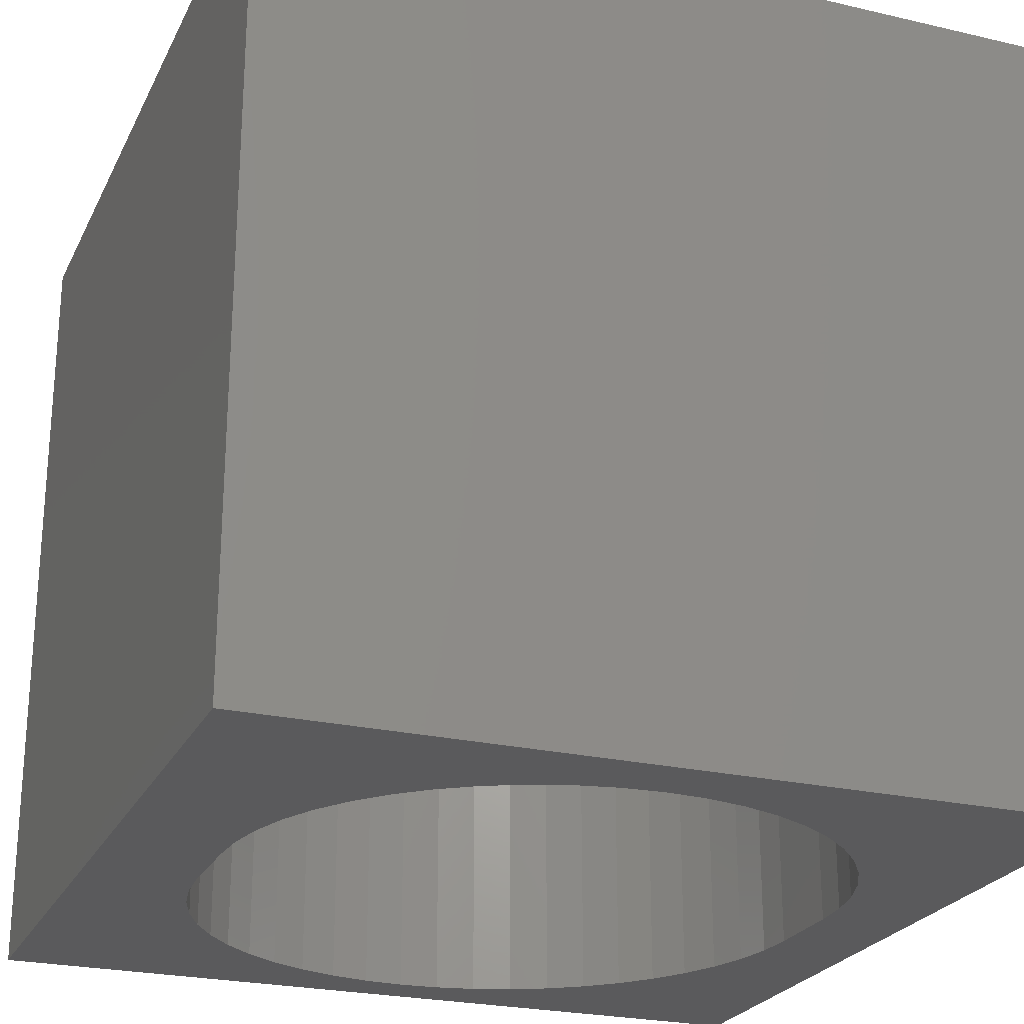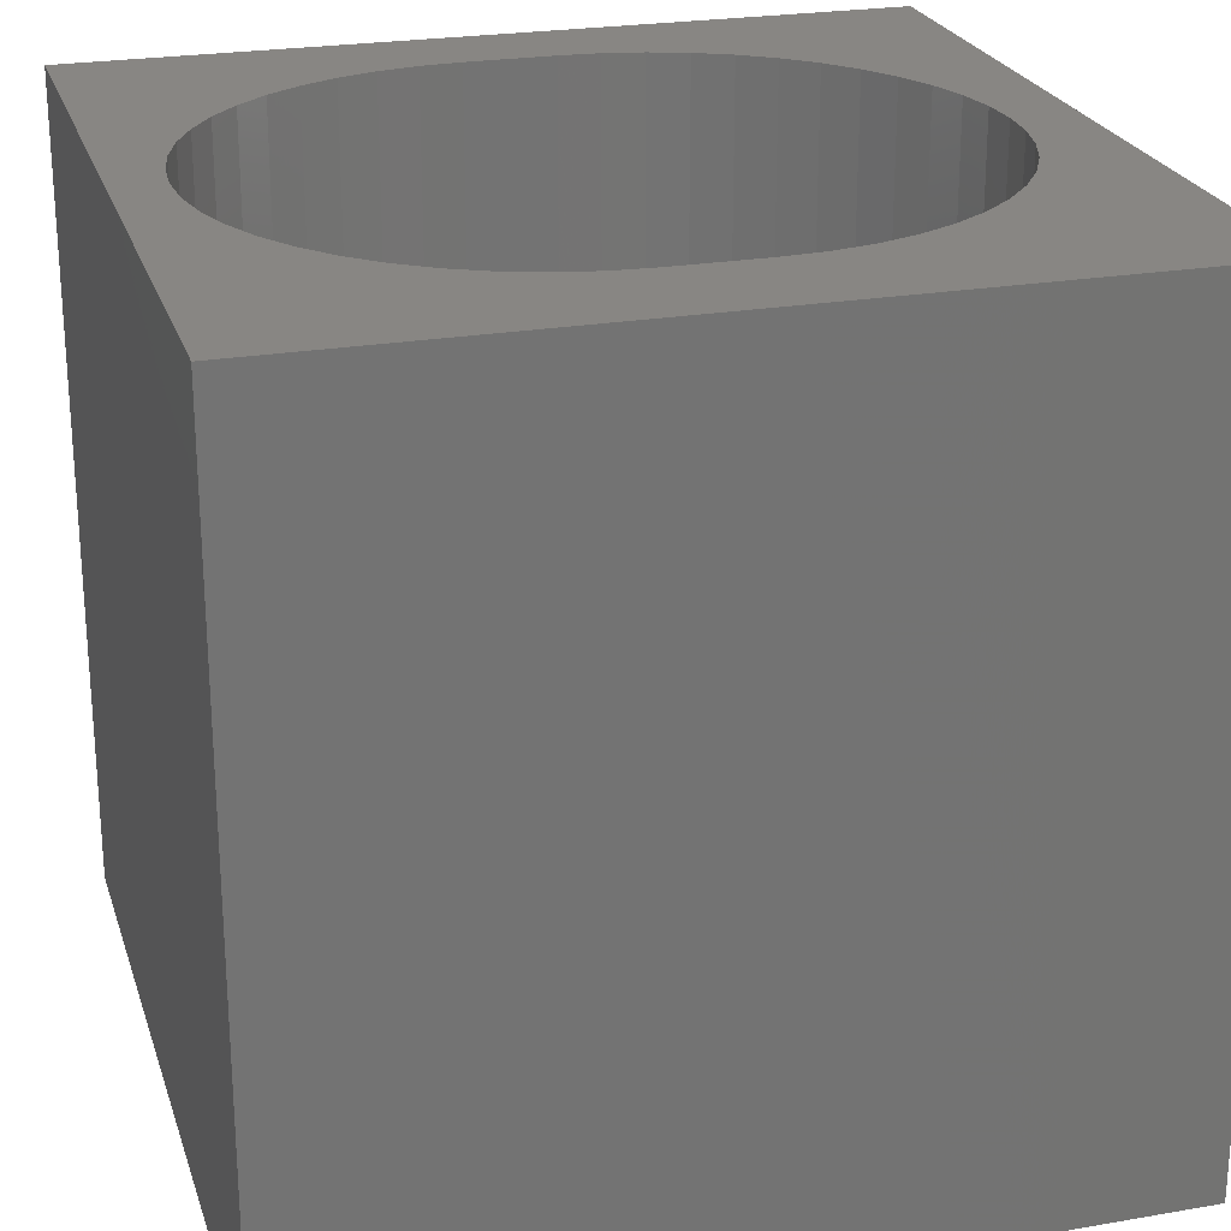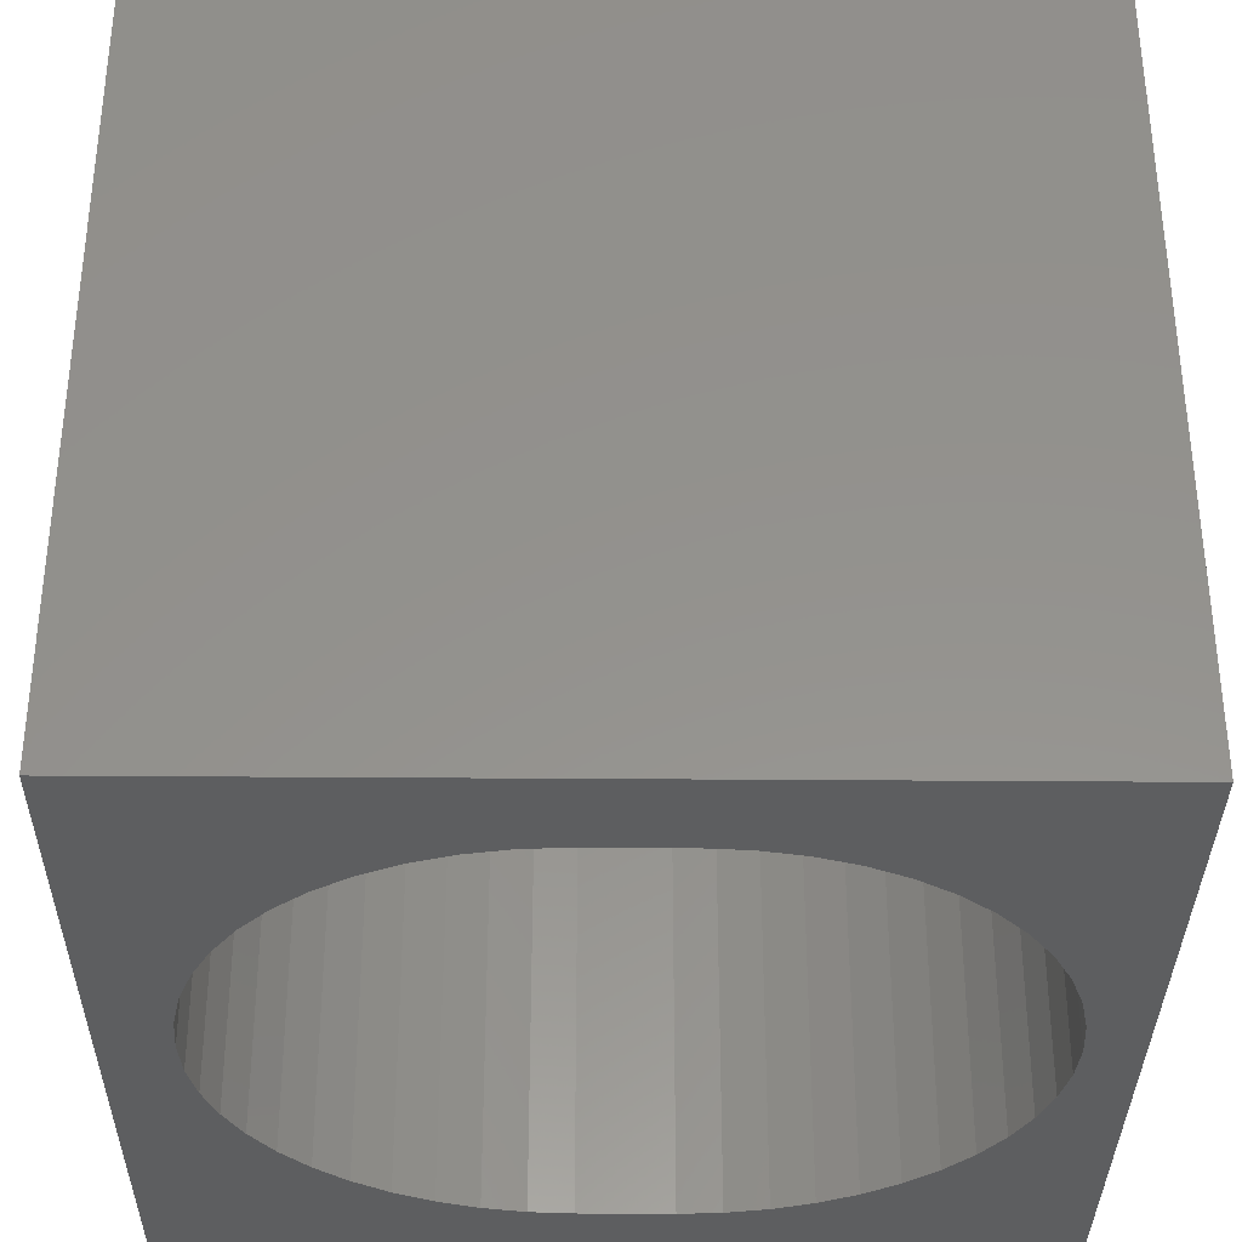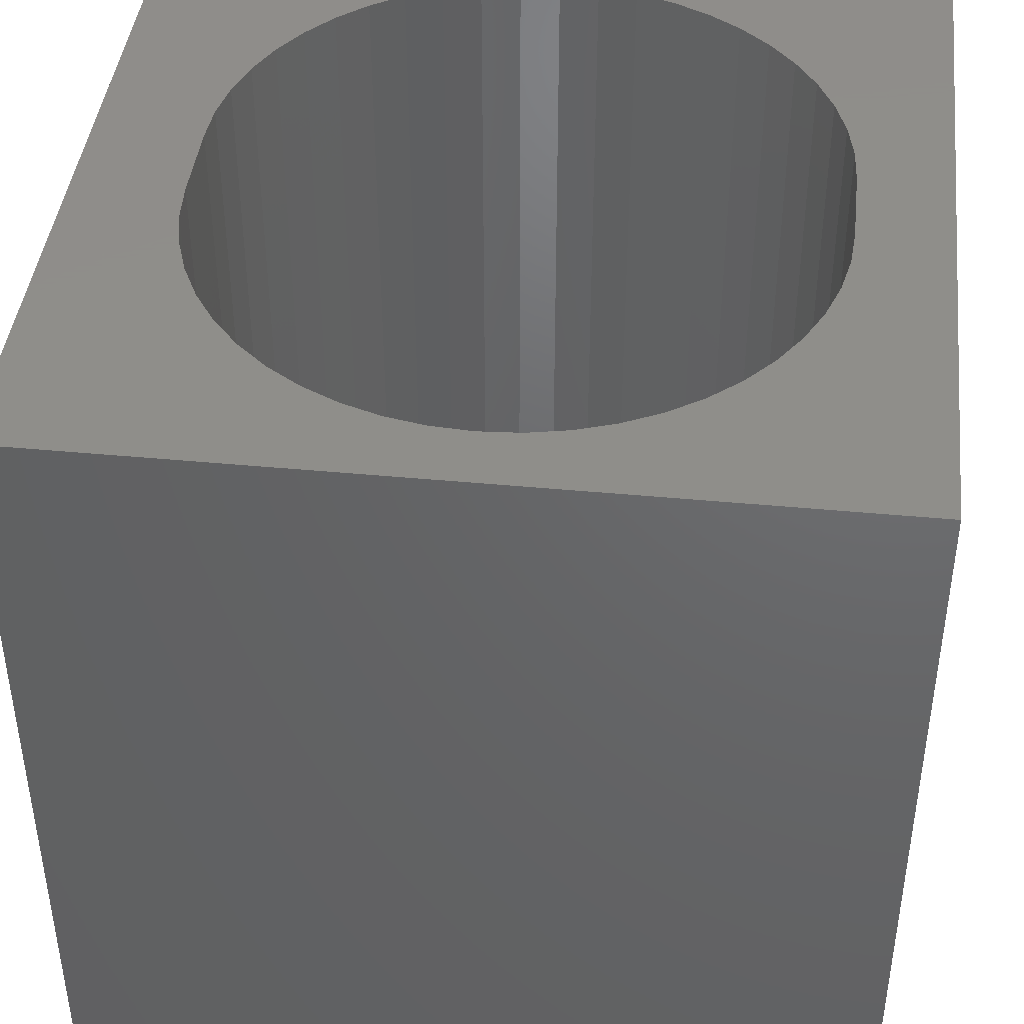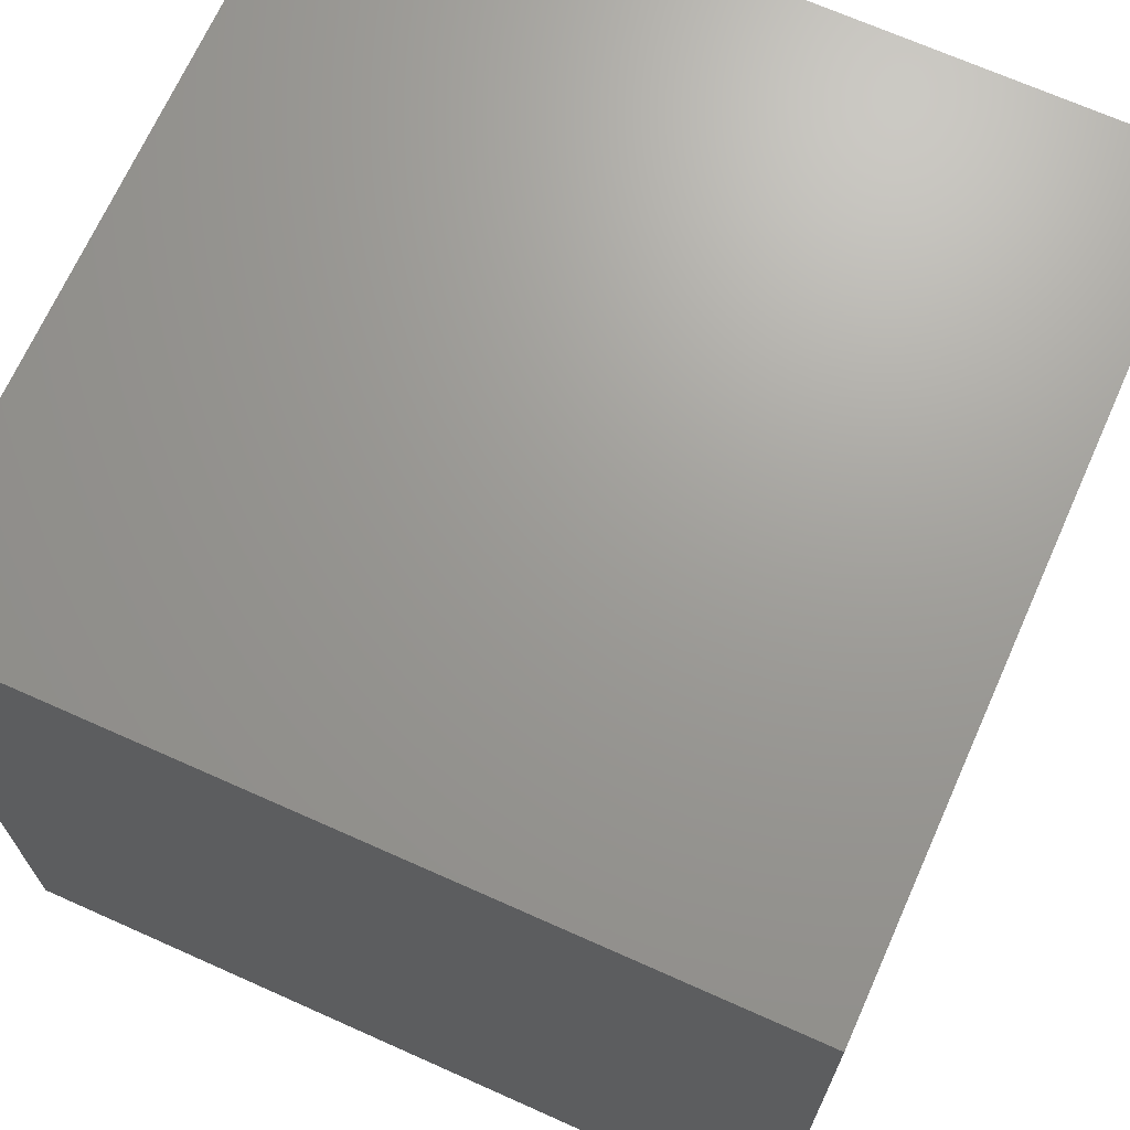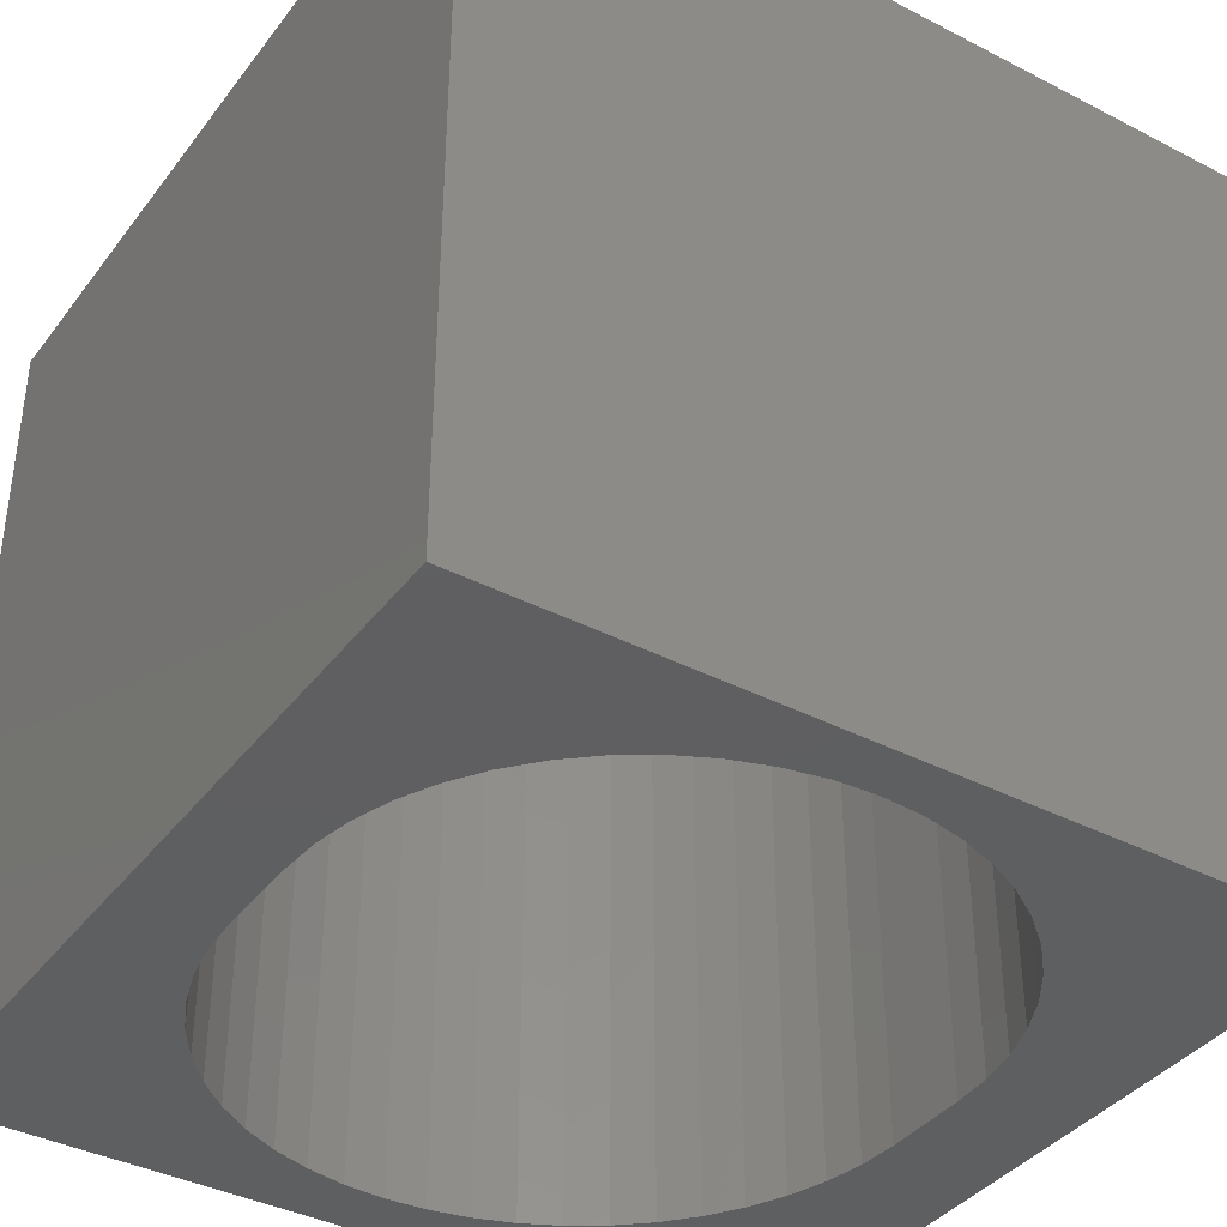
<metadata>
{"format":"stl","ext":"stl","renderer":"f3d","projection":"perspective","resolution":1024,"background":"white","views":[{"elev":-24.4,"azim":159.0,"up":"+Z"},{"elev":24.0,"azim":74.0,"up":"+Z"},{"elev":-34.4,"azim":-90.6,"up":"+Z"},{"elev":42.7,"azim":-173.5,"up":"+Z"},{"elev":69.2,"azim":-65.9,"up":"+Y"},{"elev":-38.6,"azim":-33.0,"up":"+Z"}]}
</metadata>
<code>
# stl→obj: 108 verts, 216 faces
v 0 10 10
v 0 10 0
v 0 0 10
v 0 0 0
v 8.639 3.891 10
v 8.542 3.407 10
v 10 0 10
v 8.383 2.939 10
v 8.165 2.496 10
v 7.891 2.086 10
v 7.565 1.714 10
v 7.194 1.389 10
v 10 10 10
v 8.383 6.893 10
v 8.542 6.426 10
v 6.783 1.114 10
v 6.34 0.8959 10
v 5.873 0.7372 10
v 3.918 0.7372 10
v 3.451 0.8959 10
v 3.008 1.114 10
v 2.597 1.389 10
v 2.597 8.444 10
v 2.226 8.118 10
v 1.9 7.747 10
v 5.873 9.095 10
v 6.34 8.937 10
v 2.226 1.714 10
v 1.9 2.086 10
v 1.626 2.496 10
v 3.008 8.718 10
v 3.451 8.937 10
v 3.918 9.095 10
v 8.639 5.941 10
v 8.671 5.449 10
v 8.671 4.384 10
v 5.388 0.6409 10
v 4.895 0.6086 10
v 4.403 0.6409 10
v 1.407 2.939 10
v 1.249 3.407 10
v 1.152 3.891 10
v 4.403 9.192 10
v 4.895 9.224 10
v 5.388 9.192 10
v 6.783 8.718 10
v 7.194 8.444 10
v 7.565 8.118 10
v 7.891 7.747 10
v 8.165 7.336 10
v 1.249 6.426 10
v 1.407 6.893 10
v 1.626 7.336 10
v 1.12 4.384 10
v 1.12 5.449 10
v 1.152 5.941 10
v 10 10 0
v 10 0 0
v 2.226 1.714 0
v 2.597 1.389 0
v 7.565 1.714 0
v 7.891 2.086 0
v 8.165 2.496 0
v 2.226 8.118 0
v 1.9 7.747 0
v 1.152 3.891 0
v 1.249 3.407 0
v 1.407 2.939 0
v 1.626 2.496 0
v 1.9 2.086 0
v 3.008 1.114 0
v 3.451 0.8959 0
v 3.918 0.7372 0
v 8.383 2.939 0
v 8.542 3.407 0
v 8.639 3.891 0
v 8.542 6.426 0
v 8.383 6.893 0
v 8.165 7.336 0
v 7.891 7.747 0
v 7.565 8.118 0
v 7.194 8.444 0
v 5.873 0.7372 0
v 6.34 0.8959 0
v 6.783 8.718 0
v 6.34 8.937 0
v 5.873 9.095 0
v 1.626 7.336 0
v 1.407 6.893 0
v 1.249 6.426 0
v 1.152 5.941 0
v 1.12 5.449 0
v 1.12 4.384 0
v 4.403 0.6409 0
v 4.895 0.6086 0
v 5.388 0.6409 0
v 6.783 1.114 0
v 7.194 1.389 0
v 8.671 4.384 0
v 8.671 5.449 0
v 8.639 5.941 0
v 5.388 9.192 0
v 4.895 9.224 0
v 4.403 9.192 0
v 3.918 9.095 0
v 3.451 8.937 0
v 3.008 8.718 0
v 2.597 8.444 0
f 1 2 3
f 3 2 4
f 5 6 7
f 7 6 8
f 7 8 9
f 9 10 7
f 7 10 11
f 7 11 12
f 13 14 15
f 12 16 7
f 7 16 17
f 7 17 18
f 19 20 3
f 3 20 21
f 3 21 22
f 23 1 24
f 24 1 25
f 13 26 27
f 22 28 3
f 3 28 29
f 3 29 30
f 23 31 1
f 1 31 32
f 1 32 33
f 15 34 13
f 13 34 35
f 13 35 7
f 7 35 36
f 7 36 5
f 18 37 7
f 7 37 38
f 7 38 3
f 3 38 39
f 3 39 19
f 30 40 3
f 3 40 41
f 3 41 42
f 33 43 1
f 1 43 44
f 1 44 13
f 13 44 45
f 13 45 26
f 27 46 13
f 13 46 47
f 13 47 48
f 48 49 13
f 13 49 50
f 13 50 14
f 51 52 1
f 1 52 53
f 1 53 25
f 42 54 3
f 3 54 55
f 3 55 1
f 1 55 56
f 1 56 51
f 57 13 58
f 58 13 7
f 59 60 4
f 61 62 58
f 58 62 63
f 64 65 2
f 66 67 4
f 4 67 68
f 68 69 4
f 4 69 70
f 4 70 59
f 60 71 4
f 4 71 72
f 4 72 73
f 63 74 58
f 58 74 75
f 58 75 76
f 77 78 57
f 57 78 79
f 79 80 57
f 57 80 81
f 57 81 82
f 58 83 84
f 82 85 57
f 57 85 86
f 57 86 87
f 65 88 2
f 2 88 89
f 2 89 90
f 90 91 2
f 2 91 92
f 2 92 4
f 4 92 93
f 4 93 66
f 73 94 4
f 4 94 95
f 4 95 58
f 58 95 96
f 58 96 83
f 84 97 58
f 58 97 98
f 58 98 61
f 76 99 58
f 58 99 100
f 58 100 57
f 57 100 101
f 57 101 77
f 87 102 57
f 57 102 103
f 57 103 2
f 103 104 2
f 2 104 105
f 2 105 106
f 106 107 2
f 2 107 108
f 2 108 64
f 13 57 1
f 1 57 2
f 58 7 4
f 4 7 3
f 93 54 42
f 93 42 66
f 66 42 41
f 66 41 67
f 67 41 40
f 67 40 68
f 68 40 30
f 68 30 69
f 69 30 29
f 69 29 70
f 70 29 28
f 70 28 59
f 59 28 22
f 59 22 60
f 60 22 21
f 60 21 71
f 71 21 20
f 71 20 72
f 72 20 19
f 72 19 73
f 73 19 39
f 73 39 94
f 94 39 38
f 94 38 95
f 95 38 37
f 95 37 96
f 96 37 18
f 96 18 83
f 83 18 17
f 83 17 84
f 84 17 16
f 84 16 97
f 97 16 12
f 97 12 98
f 98 12 11
f 98 11 61
f 61 11 10
f 61 10 62
f 62 10 9
f 62 9 63
f 63 9 8
f 63 8 74
f 74 8 6
f 74 6 75
f 75 6 5
f 75 5 76
f 76 5 36
f 76 36 99
f 93 92 54
f 54 92 55
f 100 35 34
f 100 34 101
f 101 34 15
f 101 15 77
f 77 15 14
f 77 14 78
f 78 14 50
f 78 50 79
f 79 50 49
f 79 49 80
f 80 49 48
f 80 48 81
f 81 48 47
f 81 47 82
f 82 47 46
f 82 46 85
f 85 46 27
f 85 27 86
f 86 27 26
f 86 26 87
f 87 26 45
f 87 45 102
f 102 45 44
f 102 44 103
f 103 44 43
f 103 43 104
f 104 43 33
f 104 33 105
f 105 33 32
f 105 32 106
f 106 32 31
f 106 31 107
f 107 31 23
f 107 23 108
f 108 23 24
f 108 24 64
f 64 24 25
f 64 25 65
f 65 25 53
f 65 53 88
f 88 53 52
f 88 52 89
f 89 52 51
f 89 51 90
f 90 51 56
f 90 56 91
f 91 56 55
f 91 55 92
f 100 99 35
f 35 99 36

</code>
